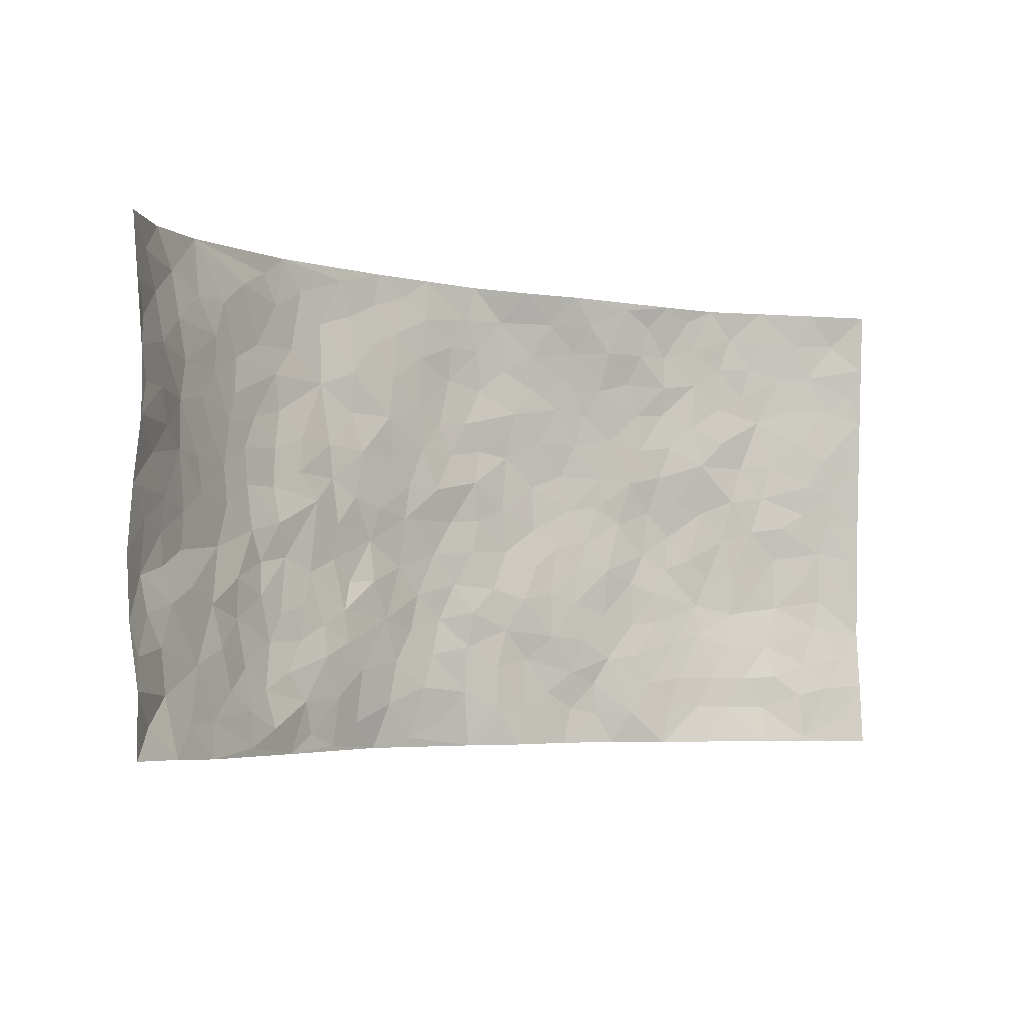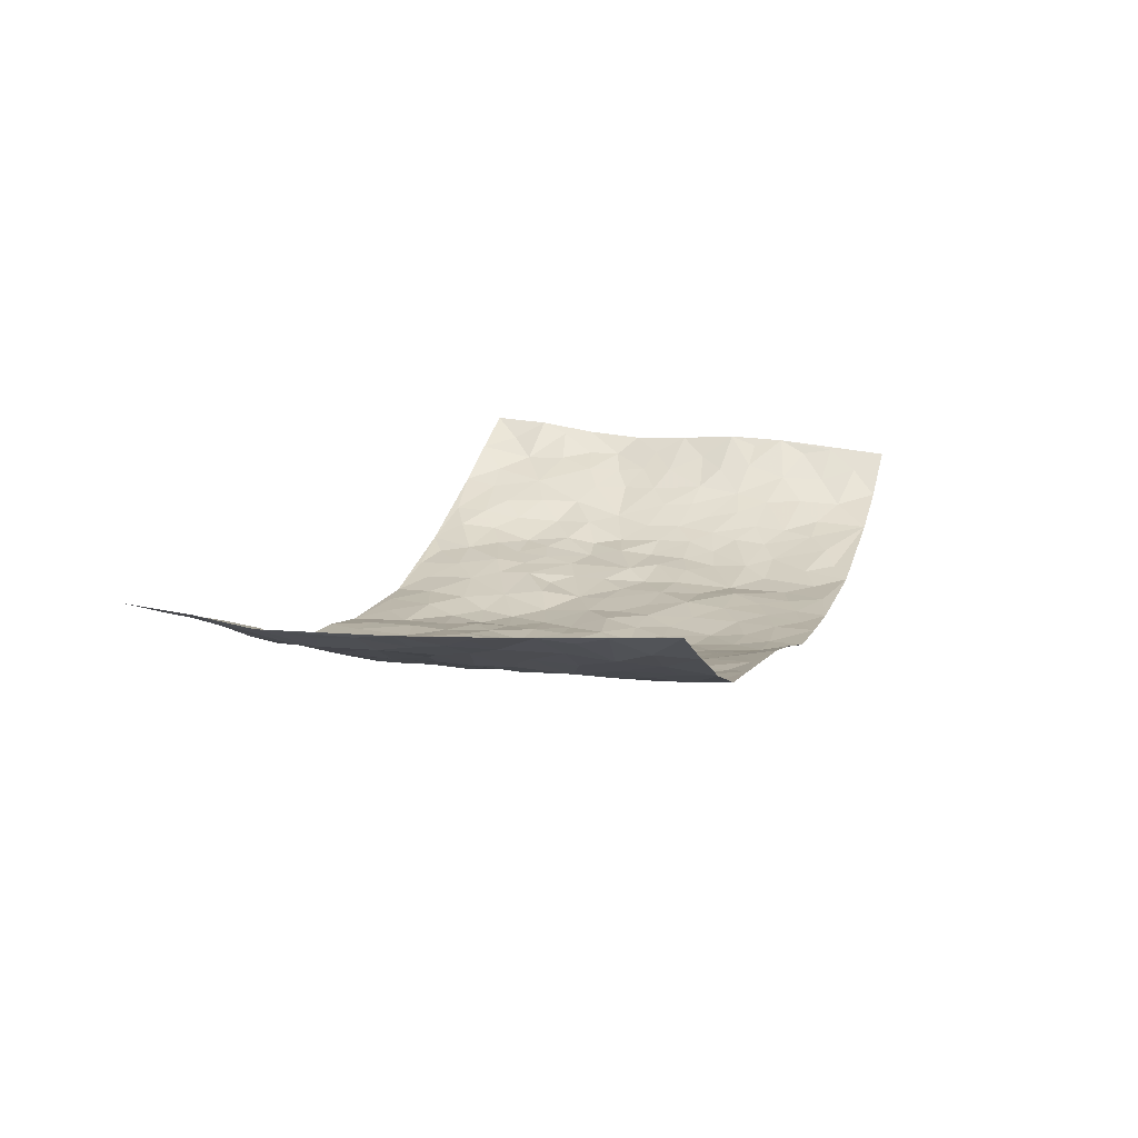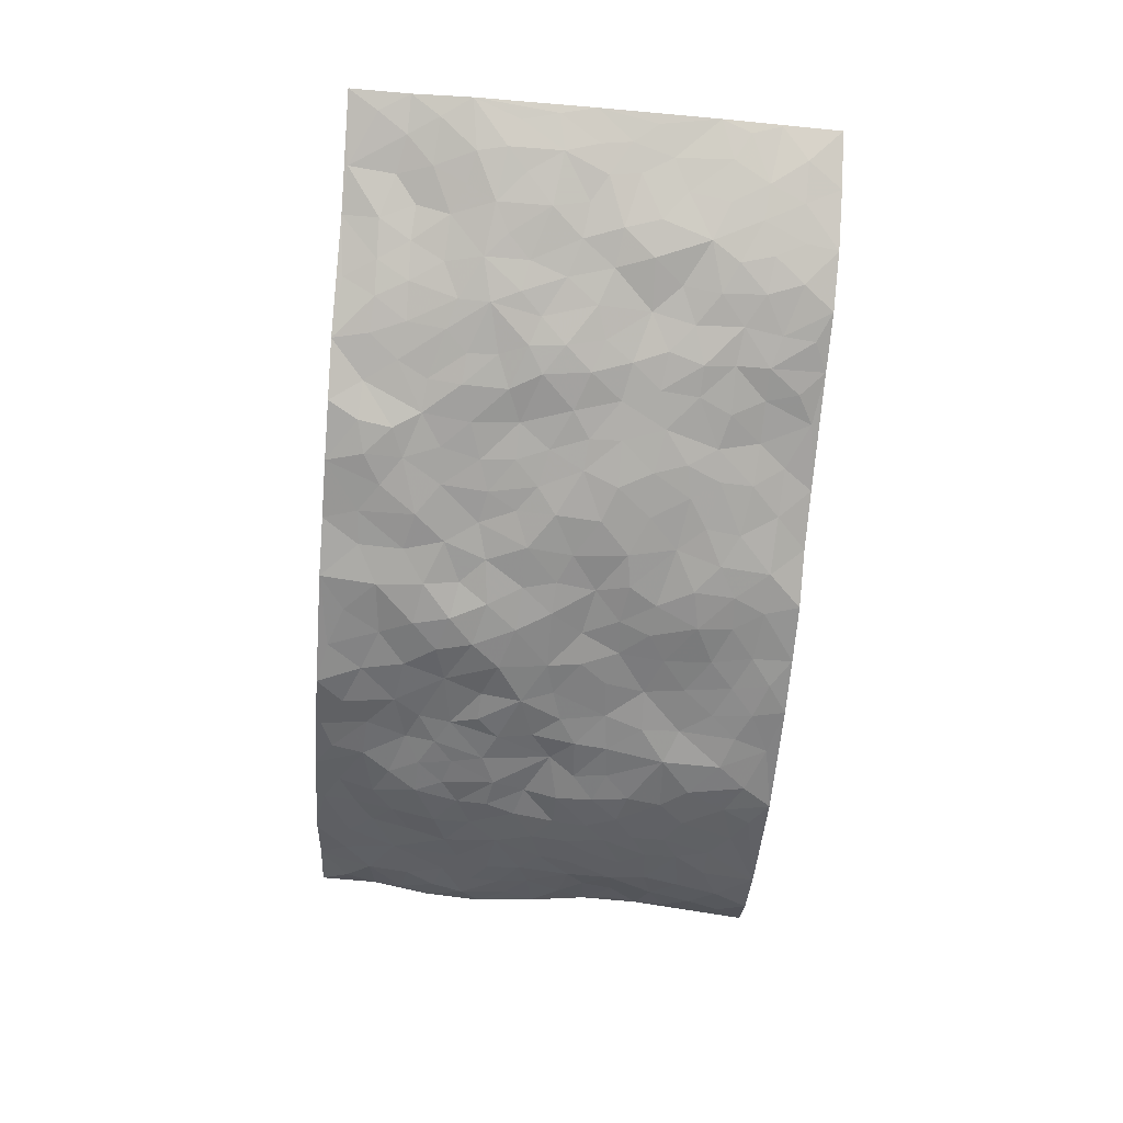
<metadata>
{"format":"obj","ext":"obj","renderer":"f3d","projection":"perspective","resolution":1024,"background":"white","views":[{"elev":-4.2,"azim":-36.4,"up":"+Y"},{"elev":13.4,"azim":107.9,"up":"+Z"},{"elev":-66.4,"azim":85.2,"up":"+Z"}]}
</metadata>
<code>
v -0.9252 0.01053 0.209
v -0.9281 1.002 0.1678
v 0.9409 -0.001432 0.1674
v 0.9351 0.9906 0.1885
v -0.7782 0.3939 0.0772
v -0.928 0.5041 0.1822
v -0.832 0.3601 0.1084
v -0.0006799 0.003612 -0.0956
v -0.9322 0.2565 0.1839
v -0.8908 0.3413 0.1388
v -0.7104 0.003044 0.08713
v -0.9231 0.1337 0.2029
v -0.697 0.2939 0.05012
v -0.8171 0.008221 0.1518
v -0.8128 0.2913 0.1121
v -0.4845 0.002409 -0.01489
v -0.9118 0.1938 0.1794
v -0.292 0.1689 -0.05869
v -0.7561 0.3241 0.07925
v -0.8323 0.1232 0.1276
v -0.8837 0.06925 0.1672
v -0.7689 0.06641 0.1062
v -0.6559 0.1283 0.05112
v -0.703 0.07614 0.07487
v -0.8422 0.2106 0.1301
v -0.877 0.2734 0.1403
v -0.7464 0.1787 0.08657
v -0.6759 0.2113 0.05292
v -0.8324 0.4906 0.1164
v -0.9343 0.3798 0.175
v -0.7308 0.9976 0.02597
v -0.5343 0.2225 -0.01776
v 0.2594 0.1581 -0.06513
v -0.9186 0.7535 0.1901
v -0.367 0.3932 -0.05458
v -0.7668 0.7536 0.06346
v -0.7833 0.832 0.06703
v -0.5797 0.4421 -0.01077
v -0.5987 0.6056 -0.009076
v -0.4936 0.999 -0.04705
v -0.9019 0.6905 0.1762
v -0.6562 0.5626 0.01397
v -0.3949 0.7535 -0.06262
v -0.5069 0.2806 -0.02221
v -0.4573 0.226 -0.02981
v -0.4913 0.1627 -0.01837
v -0.4496 0.636 -0.04201
v -0.3687 0.5596 -0.05653
v 0.1661 0.4751 -0.07991
v -0.3317 0.2229 -0.04925
v -0.2122 0.6108 -0.0681
v -0.3769 0.629 -0.05443
v -0.3023 0.05963 -0.06549
v -0.625 0.7105 -0.00251
v -0.3915 0.1959 -0.03358
v -0.8343 0.6202 0.1252
v -0.03851 0.3495 -0.09323
v 0.05626 0.3408 -0.07997
v 0.2974 0.4521 -0.05428
v -0.09637 0.5518 -0.07363
v -0.1671 0.5565 -0.07603
v 0.09142 0.6306 -0.08276
v -0.6251 0.3468 0.01591
v -0.7337 0.5752 0.05433
v -0.9028 0.813 0.1629
v -0.553 0.129 0.002657
v -0.3661 0.01415 -0.05099
v -0.7748 0.4673 0.07841
v -0.6082 0.1725 0.01909
v -0.599 0.01922 0.0367
v -0.2475 0.005232 -0.08736
v -0.6014 0.08947 0.03316
v -0.5359 0.05374 0.0111
v -0.4284 0.03872 -0.03373
v -0.4466 0.1051 -0.02411
v -0.8498 0.6885 0.1362
v -0.9178 0.8776 0.173
v -0.7231 0.5101 0.05041
v -0.001926 0.9976 -0.07021
v -0.7833 0.6762 0.07707
v -0.5583 0.3158 -0.01038
v -0.5113 0.4608 -0.02143
v 0.004976 0.5717 -0.07724
v -0.05078 0.4844 -0.08849
v 0.002006 0.4209 -0.08448
v -0.1241 0.1299 -0.08311
v -0.5697 0.6699 -0.02226
v -0.8735 0.5655 0.1464
v -0.7203 0.6917 0.04337
v -0.447 0.298 -0.03325
v -0.6247 0.2679 0.01387
v -0.5038 0.6875 -0.04096
v -0.1747 0.4859 -0.08071
v -0.2648 0.4365 -0.07617
v -0.6426 0.6495 0.007051
v -0.01151 0.1188 -0.0929
v -0.4149 0.5104 -0.03889
v -0.3417 0.2894 -0.04953
v -0.2422 0.5036 -0.06971
v -0.1823 0.3832 -0.09022
v -0.9187 0.6281 0.1935
v -0.6957 0.6235 0.03203
v -0.7893 0.5812 0.088
v -0.3591 0.1117 -0.04299
v -0.5222 0.5325 -0.02896
v -0.6749 0.4062 0.02613
v -0.1308 0.3256 -0.0976
v -0.1503 0.2508 -0.09367
v -0.5187 0.611 -0.03158
v 0.1074 0.7288 -0.07214
v -0.004088 0.2161 -0.09041
v -0.07321 0.2747 -0.1006
v 0.003344 0.2895 -0.08258
v -0.4286 0.3647 -0.04155
v -0.1961 0.1854 -0.0793
v -0.6488 0.4878 0.0126
v -0.5557 0.3813 -0.01898
v -0.4922 0.3924 -0.03308
v -0.3091 0.5242 -0.06182
v -0.2586 0.3517 -0.06775
v -0.3558 0.4672 -0.05448
v -0.2256 0.2724 -0.07428
v -0.09188 0.413 -0.09411
v -0.5928 0.5311 -0.008849
v -0.09291 0.1996 -0.09594
v -0.2146 0.09595 -0.07731
v -0.397 0.2594 -0.04031
v -0.8882 0.4411 0.1484
v -0.8381 0.4231 0.1141
v 0.0919 0.4236 -0.0847
v 0.2075 0.2382 -0.06449
v 0.08168 0.5181 -0.08196
v 0.01831 0.4894 -0.08334
v 0.1652 0.3943 -0.06959
v 0.7777 0.4934 0.07142
v 0.2199 0.4347 -0.06666
v 0.2649 0.314 -0.05561
v 0.1603 0.5687 -0.08046
v 0.1166 0.995 -0.04115
v -0.2943 0.6194 -0.05834
v 0.4209 0.8783 -0.01103
v 0.4849 0.995 0.008973
v -0.2171 0.7807 -0.06325
v -0.06073 0.8637 -0.07633
v -0.3222 0.3487 -0.06326
v -0.4597 0.5655 -0.0361
v -0.07483 0.05501 -0.0905
v -0.1596 0.0248 -0.08756
v 0.1215 0.003055 -0.07718
v 0.01174 0.8592 -0.07803
v -0.01799 0.6995 -0.08201
v 0.4189 0.197 -0.03209
v 0.34 0.2897 -0.04863
v 0.5882 0.525 0.002942
v 0.5233 0.5462 -0.01421
v 0.4502 0.1352 -0.02307
v 0.5186 0.2275 -0.01334
v 0.4136 0.3614 -0.04179
v 0.02159 0.6406 -0.08523
v -0.06078 0.6274 -0.07956
v -0.1488 0.7297 -0.07102
v -0.08815 0.6929 -0.07914
v -0.06218 0.7911 -0.08338
v -0.1378 0.6332 -0.07123
v 0.01991 0.7745 -0.08387
v 0.2386 0.9953 -0.01797
v -0.02096 0.9259 -0.0743
v -0.2727 0.8463 -0.06272
v -0.2027 0.8799 -0.06777
v -0.3199 0.7809 -0.05577
v -0.2488 0.999 -0.07053
v -0.2295 0.6958 -0.05956
v -0.3201 0.6999 -0.06228
v -0.1426 0.8294 -0.07152
v -0.1262 0.9984 -0.07147
v 0.2176 0.7459 -0.06104
v 0.1733 0.6676 -0.07178
v 0.3271 0.5954 -0.05066
v 0.2613 0.5239 -0.06451
v 0.2664 0.6663 -0.06046
v 0.4235 0.7439 -0.02737
v 0.3545 0.6831 -0.04111
v 0.2856 0.7333 -0.05241
v 0.0668 0.9278 -0.0689
v 0.07805 0.8225 -0.07506
v 0.1439 0.857 -0.06041
v 0.2476 0.8722 -0.04145
v 0.3198 0.7929 -0.03651
v 0.233 0.5965 -0.07128
v -0.8536 0.8688 0.1096
v -0.6772 0.816 0.01593
v -0.8381 0.7768 0.113
v -0.8394 0.9985 0.08327
v -0.8852 0.9417 0.1321
v -0.7975 0.921 0.06255
v -0.7256 0.885 0.03212
v -0.604 0.9294 -0.008452
v -0.658 0.885 0.009194
v -0.6815 0.7459 0.02036
v -0.5634 0.8142 -0.02846
v -0.6216 0.7807 -0.007894
v -0.5147 0.9011 -0.04002
v -0.3965 0.8778 -0.06362
v -0.5481 0.9606 -0.03171
v -0.4702 0.816 -0.05354
v -0.4478 0.9365 -0.05738
v -0.3496 0.9731 -0.0605
v -0.5151 0.7608 -0.03845
v -0.3247 0.9012 -0.06492
v -0.2628 0.9306 -0.07011
v 0.1557 0.7847 -0.06625
v 0.2534 0.8038 -0.05003
v 0.1844 0.9315 -0.04218
v 0.3911 0.8116 -0.02695
v 0.3327 0.8786 -0.01949
v 0.3761 0.9793 -0.0043
v 0.2833 0.9348 -0.02005
v 0.4374 0.9459 -0.006389
v 0.381 0.4938 -0.04583
v 0.3261 0.5296 -0.05301
v 0.4827 0.6038 -0.02032
v 0.4311 0.6644 -0.02783
v 0.4054 0.5878 -0.03458
v 0.352 0.1906 -0.04812
v 0.48 0.3352 -0.02673
v 0.4605 0.5227 -0.03623
v 0.3454 0.3881 -0.04197
v -0.1273 0.9143 -0.07133
v -0.1873 0.958 -0.07358
v 0.3205 0.1344 -0.06216
v 0.5947 0.01445 0.03594
v 0.1999 0.3342 -0.06437
v 0.2707 0.3856 -0.05679
v 0.5783 0.2469 0.001918
v 0.7212 0.9961 0.06635
v 0.9483 0.2474 0.1446
v 0.4895 0.8106 -0.00989
v 0.7094 0.4842 0.04263
v 0.4879 0.7462 -0.01975
v 0.9469 0.4949 0.1534
v 0.6624 0.2919 0.0241
v 0.51 0.4677 -0.0274
v 0.7656 0.3076 0.0593
v 0.559 0.4147 -0.008263
v 0.4812 0.0009348 -0.01136
v 0.08867 0.253 -0.0777
v 0.4976 0.07628 -0.01023
v 0.1327 0.3201 -0.06807
v 0.4157 0.2669 -0.04161
v 0.8542 0.2621 0.09765
v 0.636 0.4598 0.01842
v 0.5676 0.08127 0.01161
v 0.4499 0.4257 -0.04064
v 0.6044 0.3707 0.001955
v 0.2855 0.2326 -0.05548
v 0.476 0.2721 -0.02586
v 0.2645 0.08004 -0.07414
v 0.3657 0.003455 -0.05573
v 0.2444 0.003487 -0.07344
v 0.2006 0.1157 -0.07508
v 0.06671 0.1706 -0.07996
v 0.1441 0.1908 -0.07975
v 0.6012 0.1464 0.02144
v 0.7664 0.42 0.05821
v 0.7309 0.2193 0.06506
v 0.6355 0.08011 0.03966
v 0.6621 0.3829 0.02634
v 0.7091 0.3369 0.04029
v 0.8672 0.3228 0.09942
v 0.7365 0.5642 0.05018
v 0.6745 0.1446 0.05379
v 0.7394 0.1494 0.08517
v 0.8243 0.3645 0.08371
v 0.9162 0.346 0.1292
v 0.8675 0.4351 0.1028
v 0.5796 0.3119 -0.006468
v 0.7916 0.1052 0.1089
v 0.332 0.06495 -0.06325
v 0.4047 0.06909 -0.03103
v 0.06953 0.07875 -0.08058
v 0.1414 0.07328 -0.07668
v 0.9424 0.7436 0.1692
v 0.7108 0.07849 0.07102
v 0.6437 0.2142 0.03182
v 0.9326 0.4205 0.1406
v 0.8843 0.5047 0.118
v 0.7906 0.2477 0.07942
v 0.5256 0.1478 -0.004495
v 0.7066 0.002557 0.08704
v 0.5027 0.3939 -0.02723
v 0.9059 0.06105 0.1469
v 0.9423 0.1241 0.1589
v 0.8162 0.1782 0.1001
v 0.8679 0.1223 0.1282
v 0.7984 0.008506 0.1171
v 0.9082 0.1855 0.1329
v 0.6593 0.5529 0.03004
v 0.6862 0.6301 0.03107
v 0.5798 0.6341 0.01583
v 0.8085 0.6872 0.09208
v 0.6279 0.7693 0.01834
v 0.9259 0.6195 0.1506
v 0.7568 0.6384 0.06125
v 0.8354 0.5909 0.1019
v 0.7265 0.7409 0.04821
v 0.8293 0.5269 0.09227
v 0.8909 0.569 0.1277
v 0.8674 0.6539 0.1224
v 0.6339 0.6899 0.02866
v 0.5622 0.7226 0.005863
v 0.5085 0.6738 -0.01129
v 0.834 0.8485 0.1095
v 0.7047 0.8689 0.04774
v 0.7972 0.7734 0.08633
v 0.8726 0.7733 0.1275
v 0.7682 0.8413 0.07541
v 0.9364 0.8672 0.177
v 0.6891 0.8001 0.03621
v 0.921 0.8054 0.1595
v 0.7303 0.9291 0.0647
v 0.8306 0.994 0.1254
v 0.6064 0.9955 0.02252
v 0.8028 0.9225 0.09942
v 0.88 0.923 0.1399
v 0.6565 0.9325 0.0313
v 0.5533 0.8995 0.00705
v 0.4893 0.8801 -0.00894
v 0.5462 0.9671 0.01034
v 0.5667 0.8202 0.006356
v 0.6324 0.8589 0.02041
f 29 6 128
f 12 21 20
f 26 10 9
f 55 45 46
f 27 19 15
f 26 9 17
f 101 6 88
f 12 1 21
f 7 15 19
f 125 86 96
f 84 123 85
f 129 29 128
f 25 27 15
f 12 20 17
f 73 75 66
f 22 14 11
f 26 17 25
f 9 12 17
f 25 15 26
f 5 129 7
f 52 146 48
f 55 18 50
f 7 19 5
f 20 27 25
f 124 82 105
f 41 76 34
f 20 14 22
f 14 20 21
f 14 21 1
f 24 22 11
f 24 27 22
f 72 66 69
f 69 32 91
f 70 24 11
f 24 23 27
f 17 20 25
f 27 20 22
f 10 15 7
f 10 26 15
f 23 28 27
f 27 13 19
f 28 23 69
f 13 27 28
f 119 121 94
f 10 7 129
f 6 30 128
f 9 10 30
f 36 192 80
f 80 102 89
f 118 81 44
f 64 103 78
f 115 126 86
f 45 32 46
f 91 63 13
f 129 68 29
f 95 87 54
f 95 54 199
f 202 40 204
f 82 97 105
f 29 88 6
f 18 55 104
f 148 126 71
f 38 82 124
f 50 18 122
f 117 82 38
f 5 19 106
f 82 117 118
f 80 64 102
f 127 45 55
f 194 77 190
f 98 35 114
f 39 124 105
f 127 50 98
f 106 19 13
f 66 75 46
f 39 95 42
f 63 117 38
f 95 89 102
f 101 56 76
f 51 140 99
f 18 53 126
f 62 83 132
f 45 127 90
f 112 113 57
f 103 29 68
f 130 85 58
f 109 39 105
f 35 94 121
f 113 246 58
f 151 165 163
f 120 100 94
f 114 127 98
f 192 190 65
f 95 39 87
f 36 191 37
f 67 104 74
f 56 101 88
f 13 63 106
f 192 34 76
f 268 241 243
f 108 115 125
f 93 84 60
f 133 84 85
f 156 288 157
f 101 76 41
f 80 103 64
f 105 97 146
f 99 61 51
f 92 109 47
f 125 96 111
f 158 227 153
f 75 104 55
f 69 66 32
f 81 91 32
f 106 78 68
f 42 64 78
f 77 34 65
f 24 70 72
f 75 73 16
f 16 71 67
f 2 34 77
f 13 28 91
f 103 56 88
f 56 80 76
f 72 69 23
f 11 16 70
f 16 73 70
f 16 67 74
f 115 18 126
f 24 72 23
f 73 72 70
f 16 74 75
f 72 73 66
f 32 45 44
f 84 83 60
f 66 46 32
f 78 106 116
f 117 63 81
f 67 53 104
f 103 68 78
f 69 91 28
f 36 80 89
f 106 38 116
f 106 68 5
f 81 118 117
f 62 132 138
f 32 44 81
f 53 67 71
f 57 58 85
f 123 100 107
f 93 60 61
f 33 230 224
f 8 96 147
f 132 133 130
f 140 48 119
f 93 100 123
f 122 98 50
f 164 60 160
f 53 71 126
f 125 112 108
f 193 194 195
f 75 55 46
f 63 91 81
f 56 103 80
f 196 198 31
f 18 104 53
f 121 48 97
f 38 106 63
f 118 97 82
f 97 35 121
f 51 172 140
f 130 134 49
f 87 39 109
f 288 252 263
f 97 114 35
f 47 43 92
f 57 113 58
f 248 130 58
f 34 101 41
f 114 90 127
f 116 124 42
f 145 94 35
f 118 114 97
f 167 79 175
f 98 145 35
f 85 123 57
f 43 47 52
f 199 36 89
f 42 78 116
f 159 83 62
f 88 29 103
f 74 104 75
f 118 44 90
f 173 140 172
f 42 95 102
f 190 192 37
f 65 190 77
f 89 95 199
f 125 111 112
f 92 87 109
f 18 115 122
f 177 180 176
f 112 57 107
f 109 105 146
f 93 94 100
f 285 286 275
f 96 86 147
f 137 232 131
f 57 123 107
f 87 92 208
f 49 134 136
f 132 130 49
f 161 164 162
f 50 127 55
f 122 108 107
f 122 107 100
f 48 140 52
f 118 90 114
f 99 119 94
f 123 84 93
f 36 37 192
f 48 121 119
f 120 122 100
f 39 42 124
f 38 124 116
f 248 58 246
f 44 45 90
f 98 122 120
f 146 52 47
f 94 93 99
f 168 209 170
f 212 183 188
f 202 197 200
f 42 102 64
f 107 108 112
f 99 93 61
f 8 280 96
f 112 111 113
f 125 115 86
f 115 108 122
f 128 30 10
f 5 68 129
f 10 129 128
f 132 49 138
f 83 84 133
f 130 133 85
f 83 133 132
f 248 134 130
f 156 152 224
f 151 110 165
f 212 186 211
f 153 224 249
f 254 251 244
f 246 261 262
f 225 158 249
f 49 136 179
f 185 184 150
f 214 188 181
f 181 188 182
f 161 163 174
f 143 170 172
f 110 211 185
f 184 79 167
f 174 228 169
f 62 110 159
f 163 150 144
f 210 169 229
f 170 143 168
f 176 211 110
f 98 120 145
f 94 145 120
f 48 146 97
f 109 146 47
f 148 86 126
f 147 86 148
f 71 8 148
f 8 147 148
f 244 276 254
f 232 136 134
f 174 143 161
f 60 83 160
f 163 162 151
f 159 160 83
f 261 281 262
f 259 281 149
f 219 220 59
f 246 113 111
f 33 255 131
f 157 256 152
f 137 255 153
f 230 278 279
f 262 260 33
f 154 155 242
f 131 255 137
f 248 131 232
f 281 280 149
f 259 258 278
f 220 179 59
f 159 151 160
f 162 160 151
f 164 61 60
f 228 174 144
f 144 174 163
f 159 110 151
f 161 172 164
f 186 184 185
f 161 162 163
f 61 164 51
f 160 162 164
f 187 217 213
f 150 163 165
f 205 202 200
f 79 184 139
f 170 43 173
f 174 169 143
f 161 143 172
f 167 144 150
f 176 180 183
f 172 170 173
f 223 226 221
f 185 150 165
f 99 140 119
f 207 206 203
f 172 51 164
f 43 52 173
f 173 52 140
f 167 175 228
f 228 229 169
f 210 168 169
f 177 110 62
f 189 138 179
f 62 138 177
f 136 232 233
f 181 182 222
f 150 184 167
f 178 180 189
f 49 179 138
f 177 138 189
f 180 178 182
f 178 179 220
f 307 308 304
f 222 223 221
f 215 187 188
f 176 183 212
f 187 213 186
f 214 215 188
f 185 211 186
f 237 181 239
f 182 188 183
f 110 185 165
f 216 215 141
f 211 176 212
f 182 183 180
f 176 110 177
f 213 184 186
f 178 189 179
f 177 189 180
f 195 190 37
f 197 198 200
f 195 194 190
f 34 192 65
f 80 192 76
f 37 196 195
f 194 2 77
f 193 2 194
f 196 37 191
f 31 193 195
f 198 196 191
f 31 195 196
f 199 201 191
f 197 204 31
f 198 191 201
f 31 198 197
f 201 199 54
f 36 199 191
f 54 208 201
f 208 43 205
f 208 54 87
f 198 201 200
f 206 205 203
f 43 170 203
f 210 207 209
f 40 202 206
f 31 204 40
f 197 202 204
f 208 205 200
f 43 203 205
f 205 206 202
f 203 209 207
f 171 40 207
f 40 206 207
f 208 200 201
f 43 208 92
f 170 209 203
f 168 143 169
f 207 210 171
f 168 210 209
f 188 187 212
f 212 187 186
f 166 139 213
f 184 213 139
f 237 214 181
f 215 214 141
f 216 141 218
f 213 217 166
f 142 166 216
f 217 216 166
f 187 215 217
f 216 217 215
f 237 141 214
f 142 216 218
f 223 222 182
f 179 136 59
f 223 220 219
f 267 238 251
f 237 327 141
f 223 182 178
f 158 290 253
f 220 223 178
f 59 233 227
f 233 59 136
f 248 246 131
f 153 249 158
f 251 254 267
f 223 219 226
f 111 261 246
f 297 251 238
f 276 256 157
f 167 228 144
f 229 228 175
f 175 171 229
f 229 171 210
f 260 257 33
f 265 271 272
f 266 289 283
f 269 243 250
f 249 224 152
f 266 283 271
f 227 233 137
f 253 227 158
f 325 313 320
f 135 264 275
f 310 329 239
f 270 298 297
f 249 256 225
f 275 273 269
f 311 222 221
f 155 154 299
f 234 276 157
f 310 311 299
f 222 239 181
f 221 226 155
f 266 263 252
f 242 290 244
f 264 273 275
f 273 264 243
f 242 244 154
f 276 290 225
f 288 234 157
f 240 282 302
f 275 286 306
f 225 290 158
f 234 263 284
f 241 254 276
f 233 232 137
f 137 153 227
f 264 135 238
f 244 251 154
f 260 259 257
f 227 253 219
f 33 224 255
f 154 297 299
f 240 302 307
f 297 154 251
f 264 268 243
f 253 226 219
f 271 284 263
f 277 294 293
f 290 242 253
f 241 234 284
f 59 227 219
f 242 155 226
f 252 245 231
f 157 152 156
f 257 230 33
f 152 256 249
f 278 230 257
f 262 33 131
f 224 153 255
f 259 278 257
f 134 248 232
f 230 279 224
f 96 261 111
f 261 96 280
f 280 281 261
f 246 262 131
f 252 247 245
f 268 267 241
f 283 277 272
f 288 247 252
f 275 274 285
f 295 291 294
f 267 268 264
f 263 234 288
f 309 310 299
f 290 276 244
f 283 272 271
f 267 254 241
f 265 243 241
f 236 240 285
f 297 238 270
f 303 305 298
f 241 276 234
f 221 155 299
f 272 277 293
f 250 243 287
f 286 285 240
f 284 271 265
f 271 263 266
f 295 3 291
f 225 256 276
f 241 284 265
f 289 266 231
f 3 292 291
f 321 235 323
f 293 294 296
f 279 278 258
f 245 279 258
f 279 156 224
f 260 281 259
f 280 8 149
f 262 281 260
f 231 266 252
f 267 264 238
f 306 304 270
f 283 289 295
f 243 269 273
f 236 269 250
f 294 292 296
f 274 236 285
f 269 274 275
f 250 287 293
f 245 289 231
f 236 274 269
f 156 279 247
f 242 226 253
f 247 279 245
f 243 265 287
f 288 156 247
f 265 272 293
f 296 292 236
f 293 287 265
f 295 294 277
f 277 283 295
f 236 250 296
f 289 3 295
f 292 294 291
f 293 296 250
f 300 304 308
f 325 320 235
f 329 330 326
f 270 304 303
f 270 303 298
f 309 305 301
f 135 306 270
f 299 297 298
f 298 309 299
f 238 135 270
f 300 314 305
f 303 300 305
f 304 306 307
f 300 303 304
f 282 319 315
f 322 325 235
f 275 306 135
f 307 306 286
f 240 307 286
f 308 307 302
f 302 282 308
f 308 282 315
f 305 309 298
f 310 309 301
f 310 301 329
f 310 239 311
f 222 311 239
f 299 311 221
f 319 312 315
f 312 323 316
f 301 305 318
f 305 314 316
f 300 308 315
f 316 314 312
f 312 314 315
f 315 314 300
f 323 312 324
f 316 313 318
f 282 4 317
f 330 313 325
f 4 321 324
f 235 320 323
f 282 317 319
f 312 319 317
f 326 325 322
f 316 320 313
f 316 318 305
f 142 218 327
f 327 218 141
f 316 323 320
f 324 312 317
f 4 324 317
f 321 323 324
f 318 313 330
f 328 326 322
f 326 327 329
f 329 327 237
f 326 328 327
f 322 142 328
f 327 328 142
f 329 237 239
f 301 318 330
f 326 330 325
f 330 329 301

</code>
